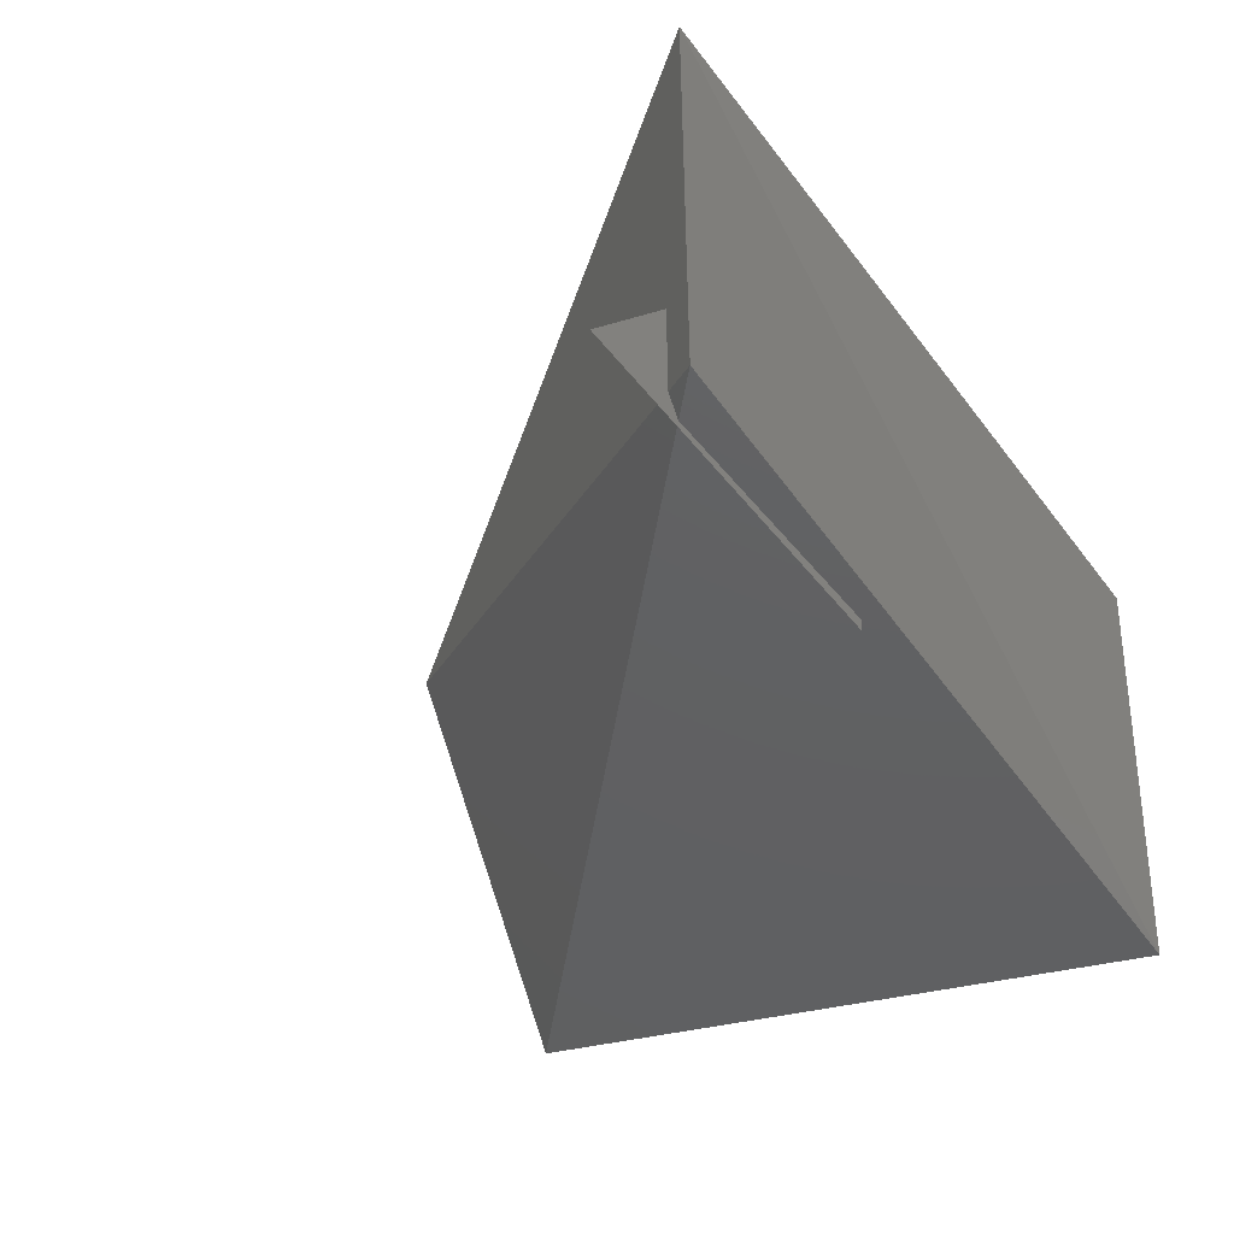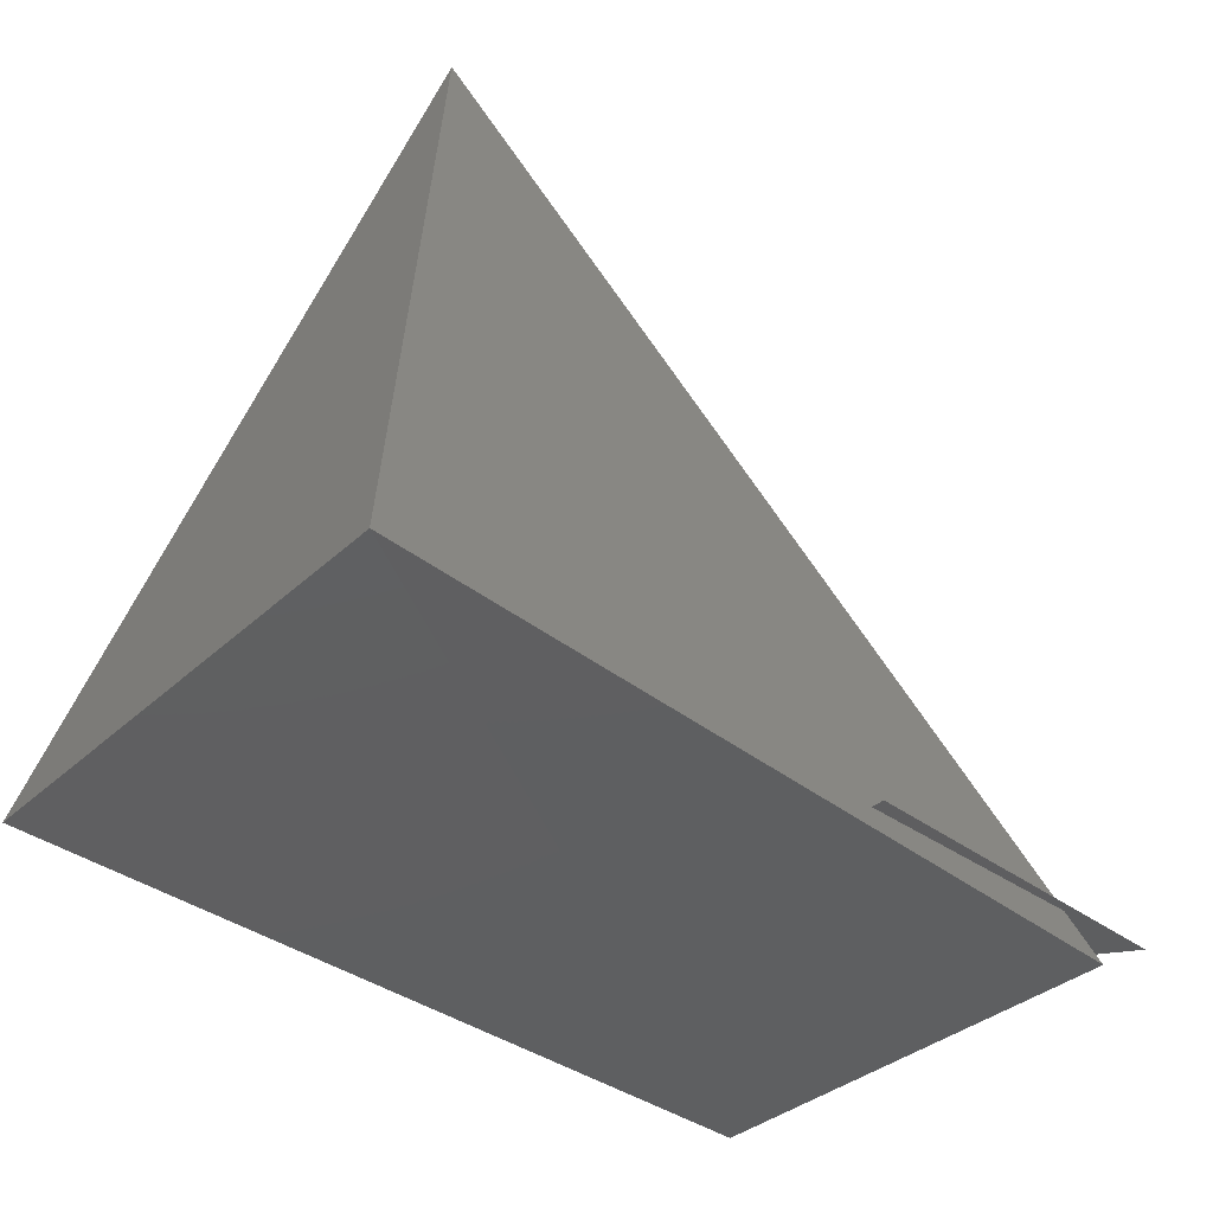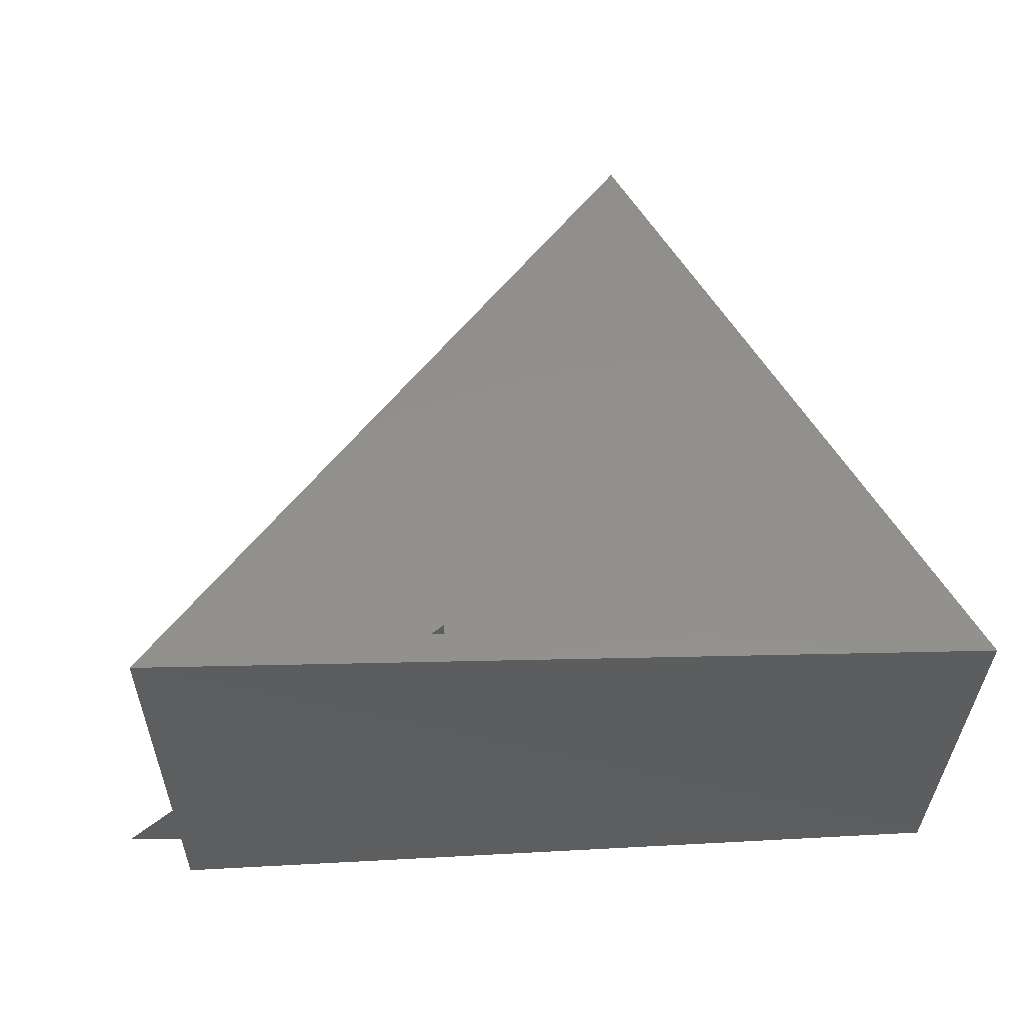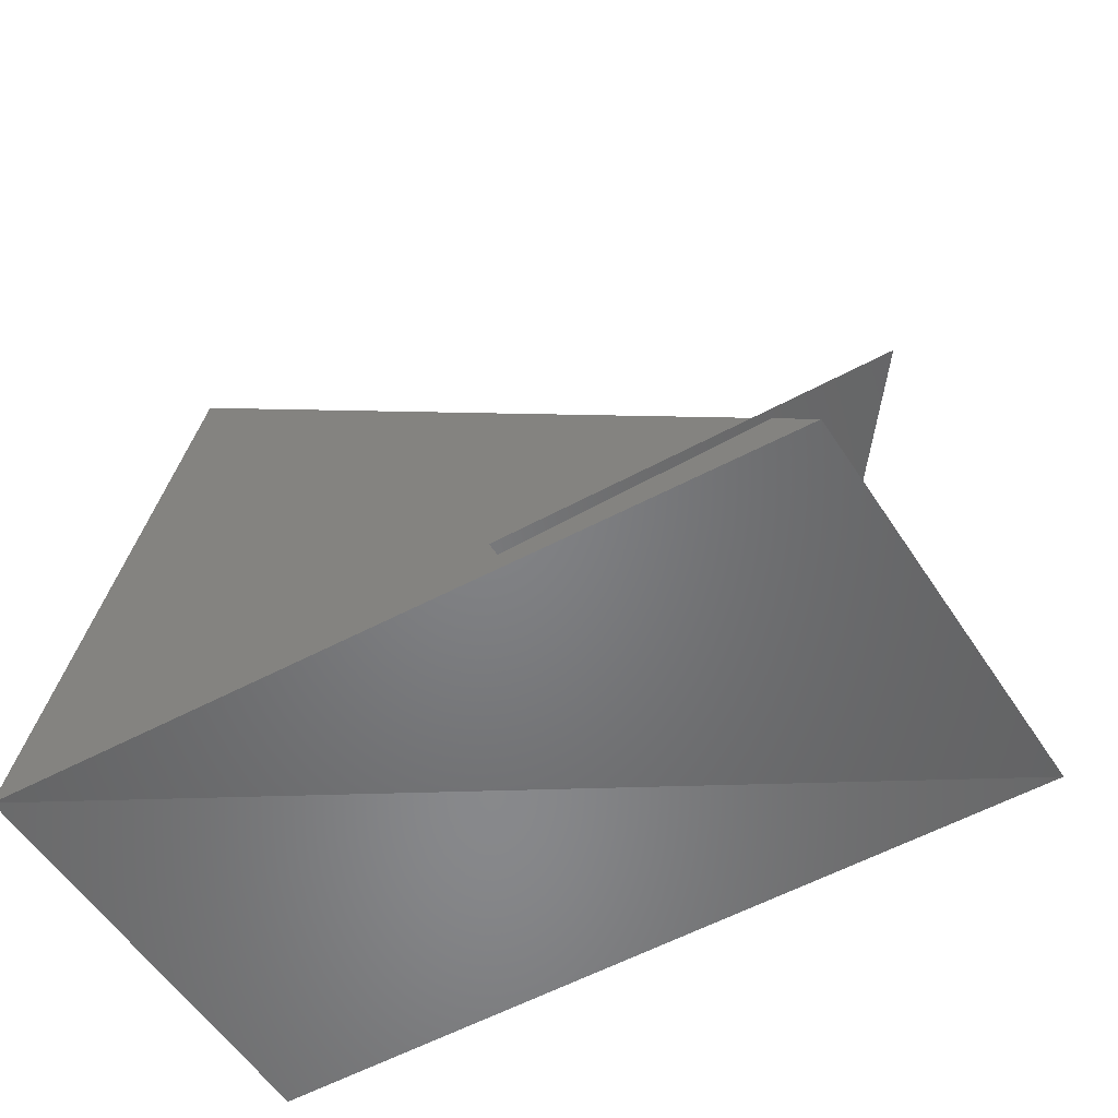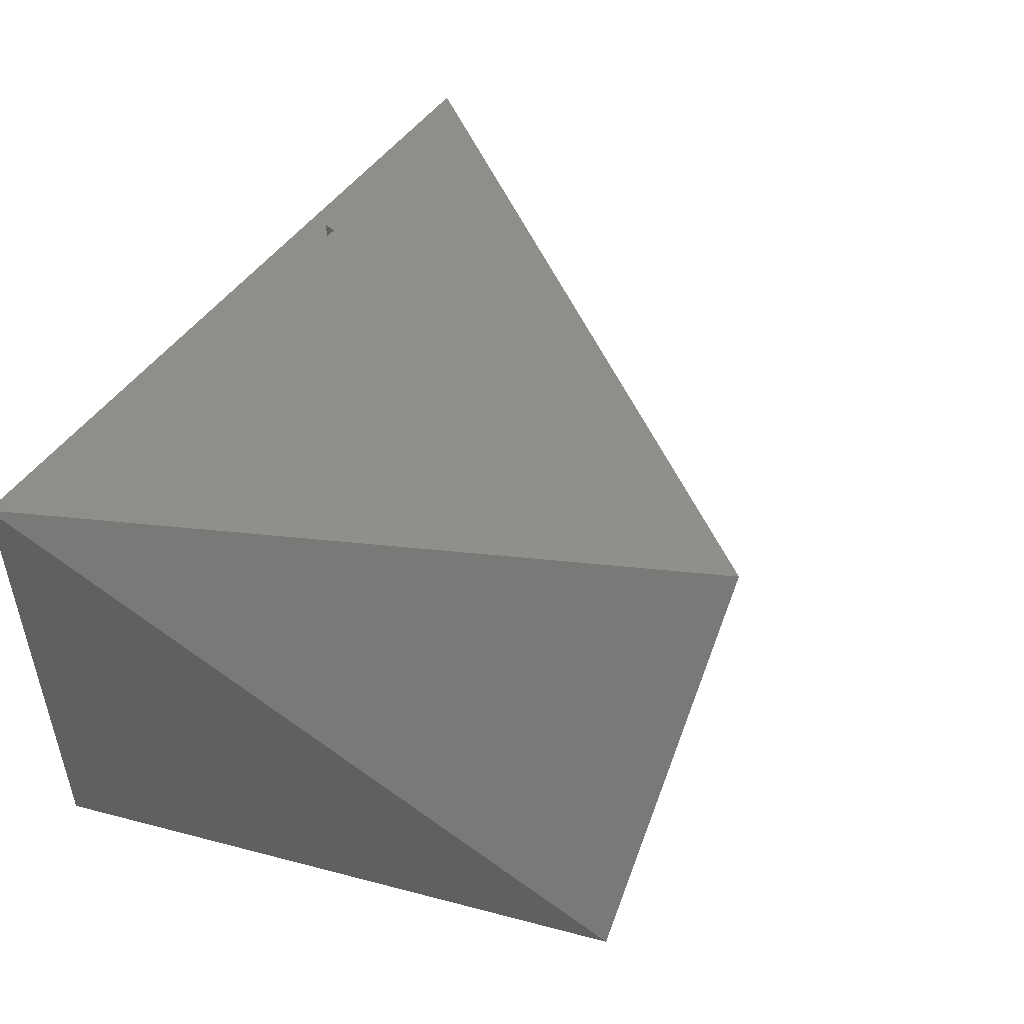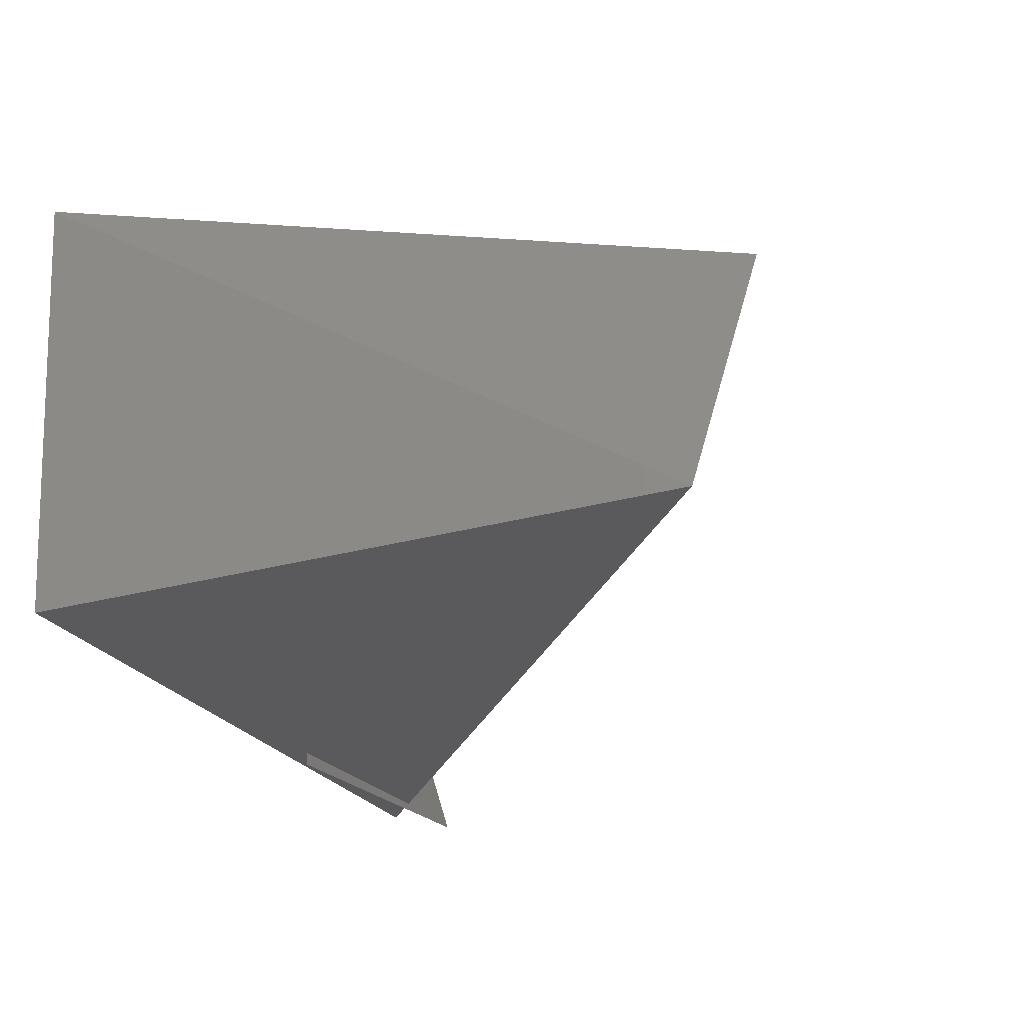
<metadata>
{"format":"stl","ext":"stl","renderer":"f3d","projection":"perspective","resolution":1024,"background":"white","views":[{"elev":-44.4,"azim":123.5,"up":"+Y"},{"elev":-38.0,"azim":-43.2,"up":"+Z"},{"elev":55.6,"azim":176.8,"up":"+Y"},{"elev":-51.6,"azim":32.0,"up":"+Z"},{"elev":44.2,"azim":-59.5,"up":"+Y"},{"elev":-24.1,"azim":-67.9,"up":"+Y"}]}
</metadata>
<code>
# stl→obj: 9 verts, 9 faces
v 9.331 -12.06 6.64
v 9.331 -12.11 6.64
v 9.271 -12.06 6.716
v 9.246 -12.1 6.714
v 9.234 -12.11 6.641
v 9.234 -12.06 6.638
v 9.296 -12.11 6.643
v 9.339 -12.11 6.645
v 9.296 -12.06 6.643
f 1 2 3
f 2 3 4
f 5 4 2
f 2 1 5
f 6 1 3
f 6 5 1
f 5 6 4
f 4 6 3
f 7 8 9

</code>
